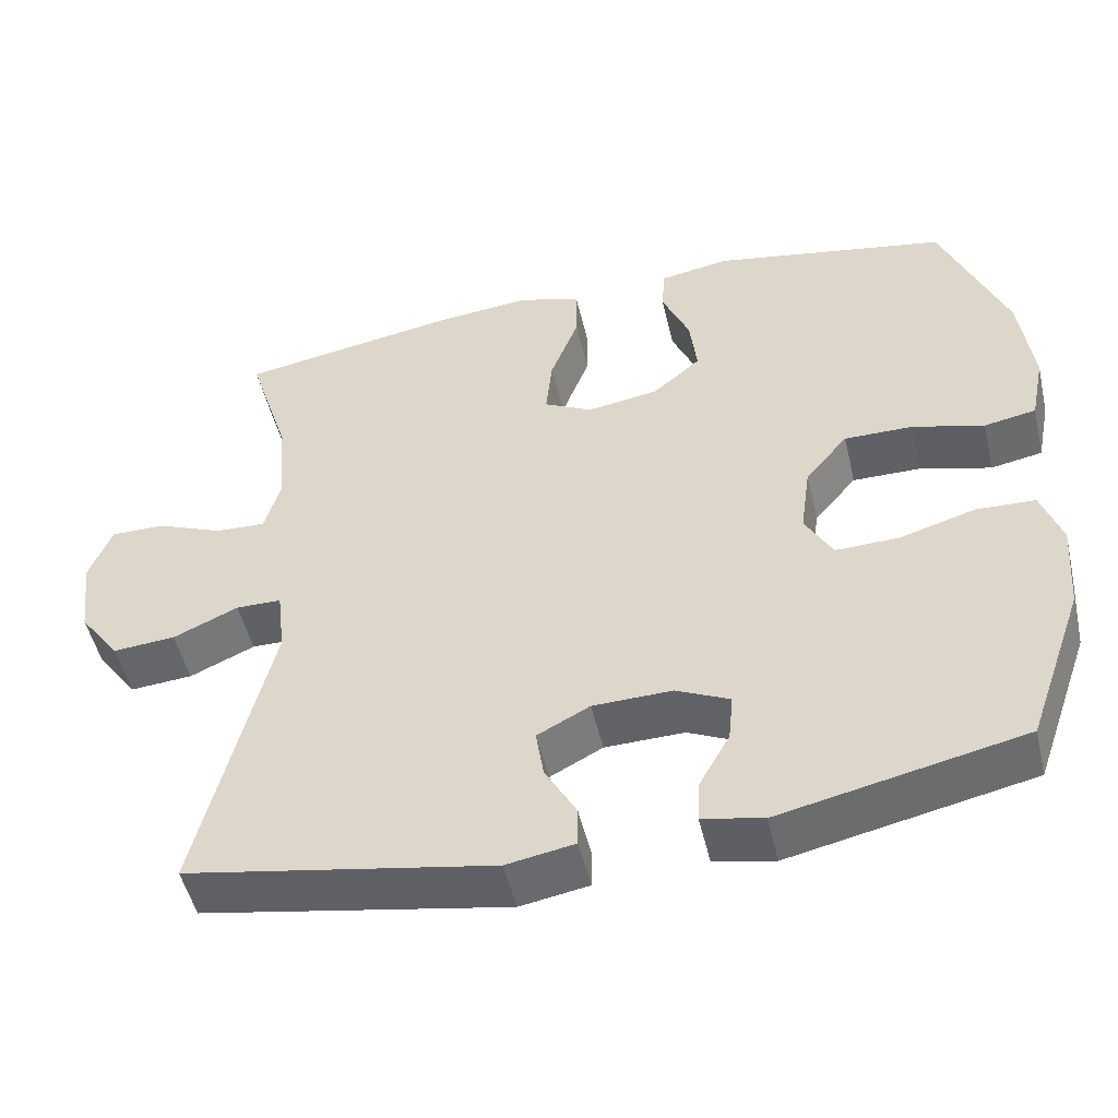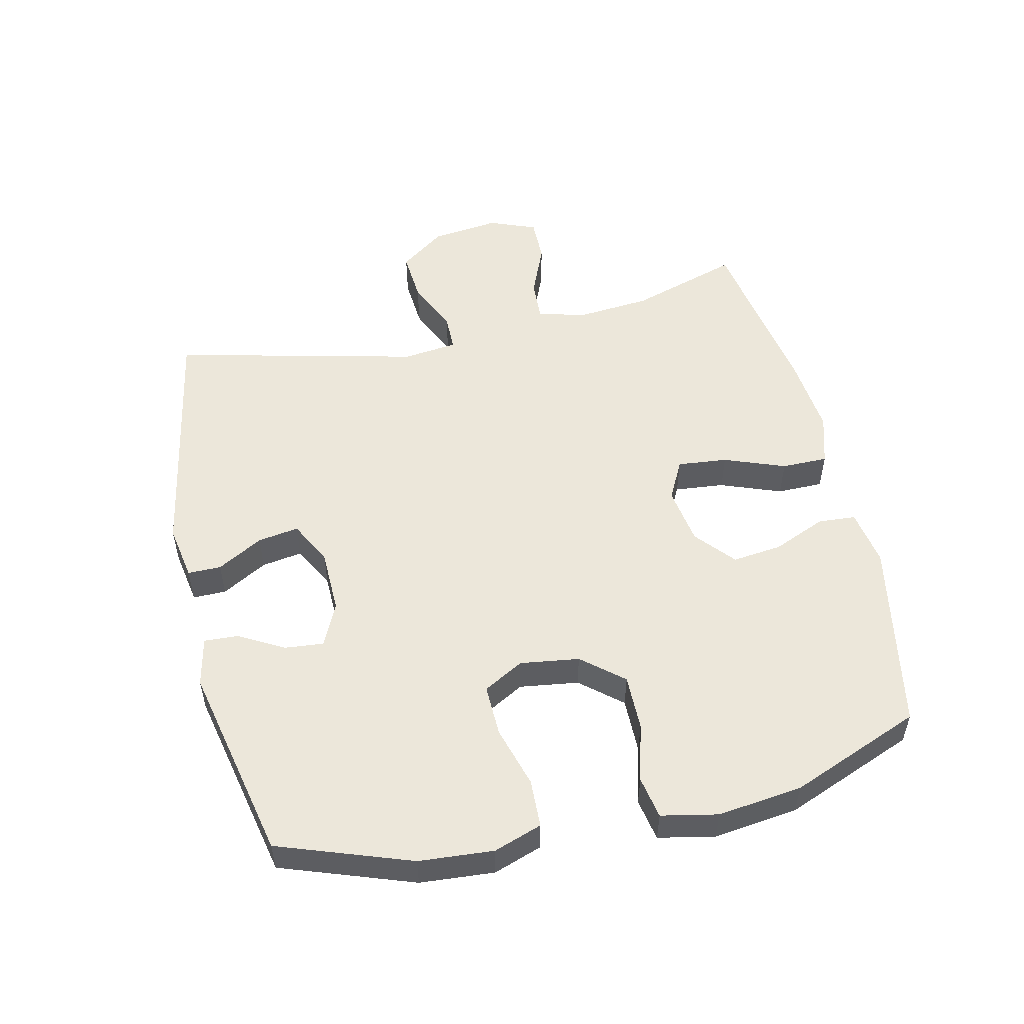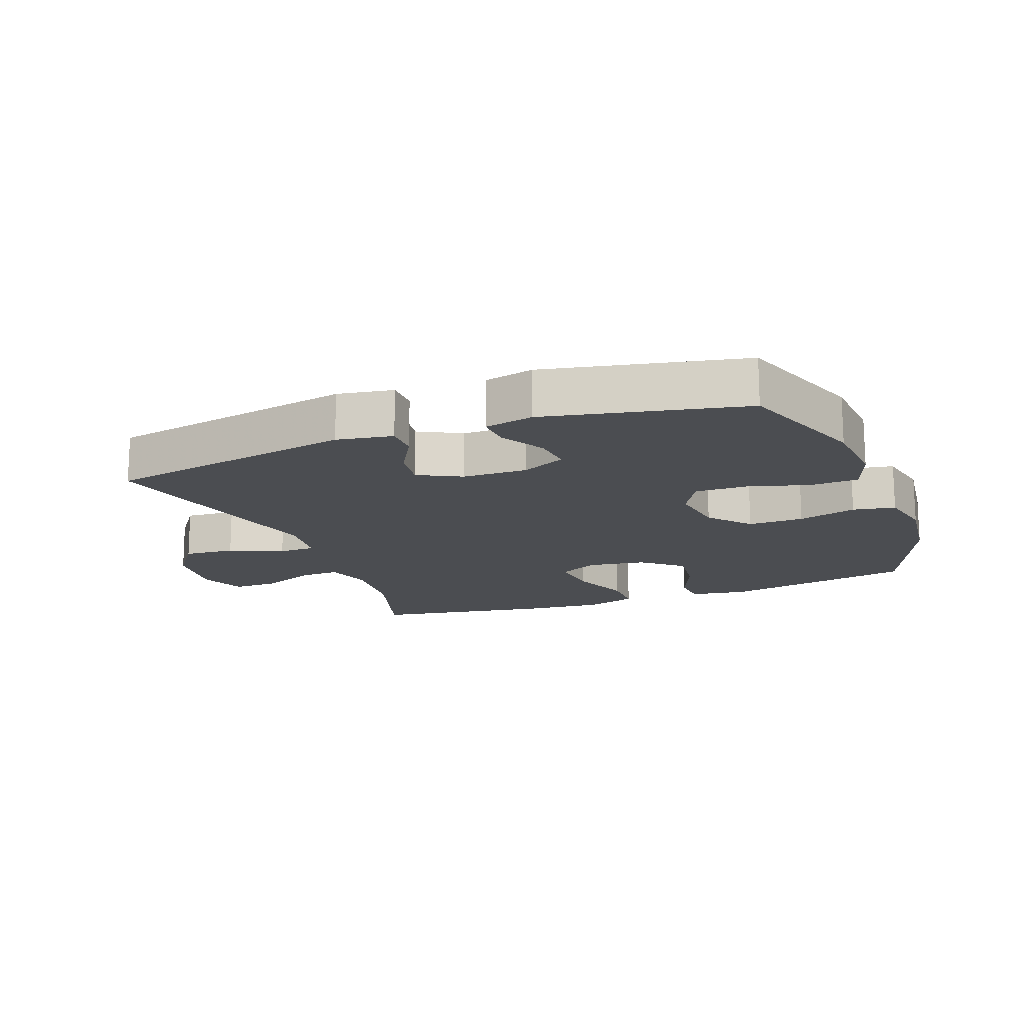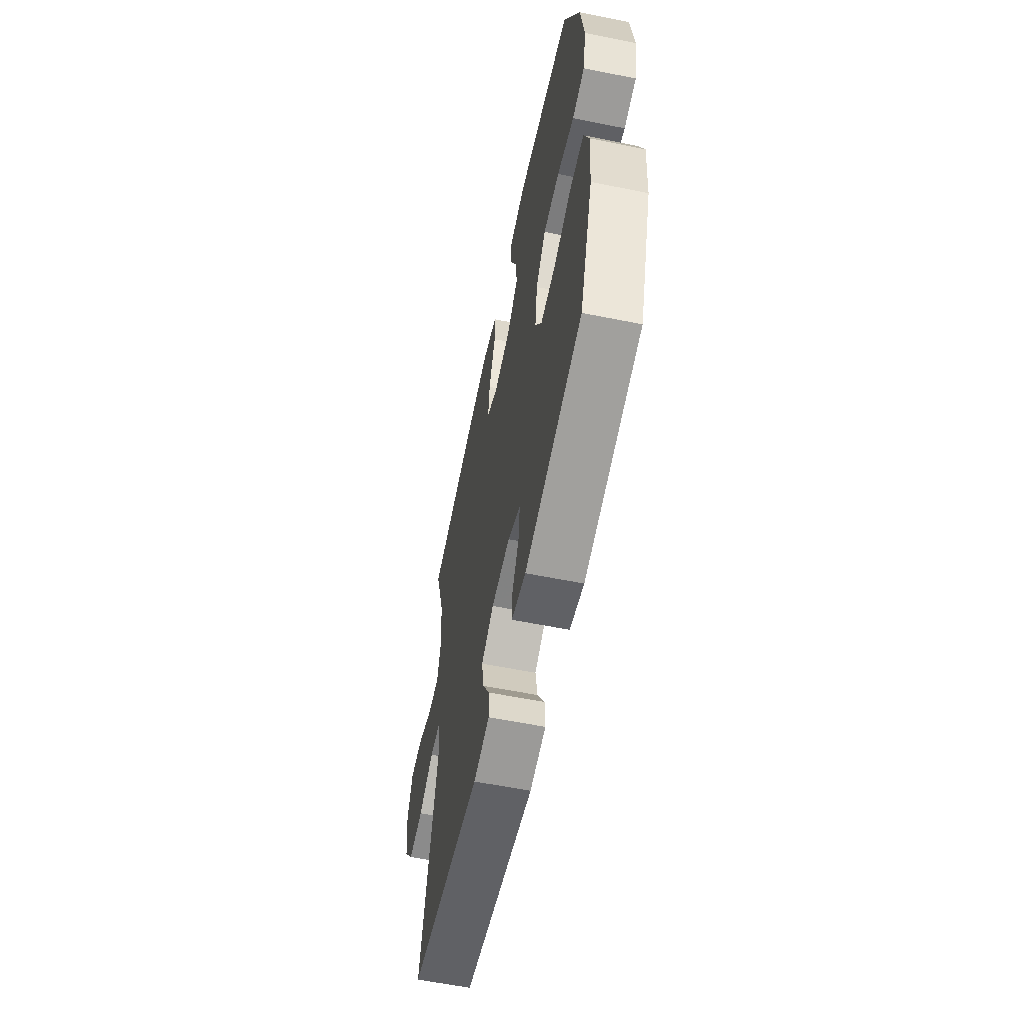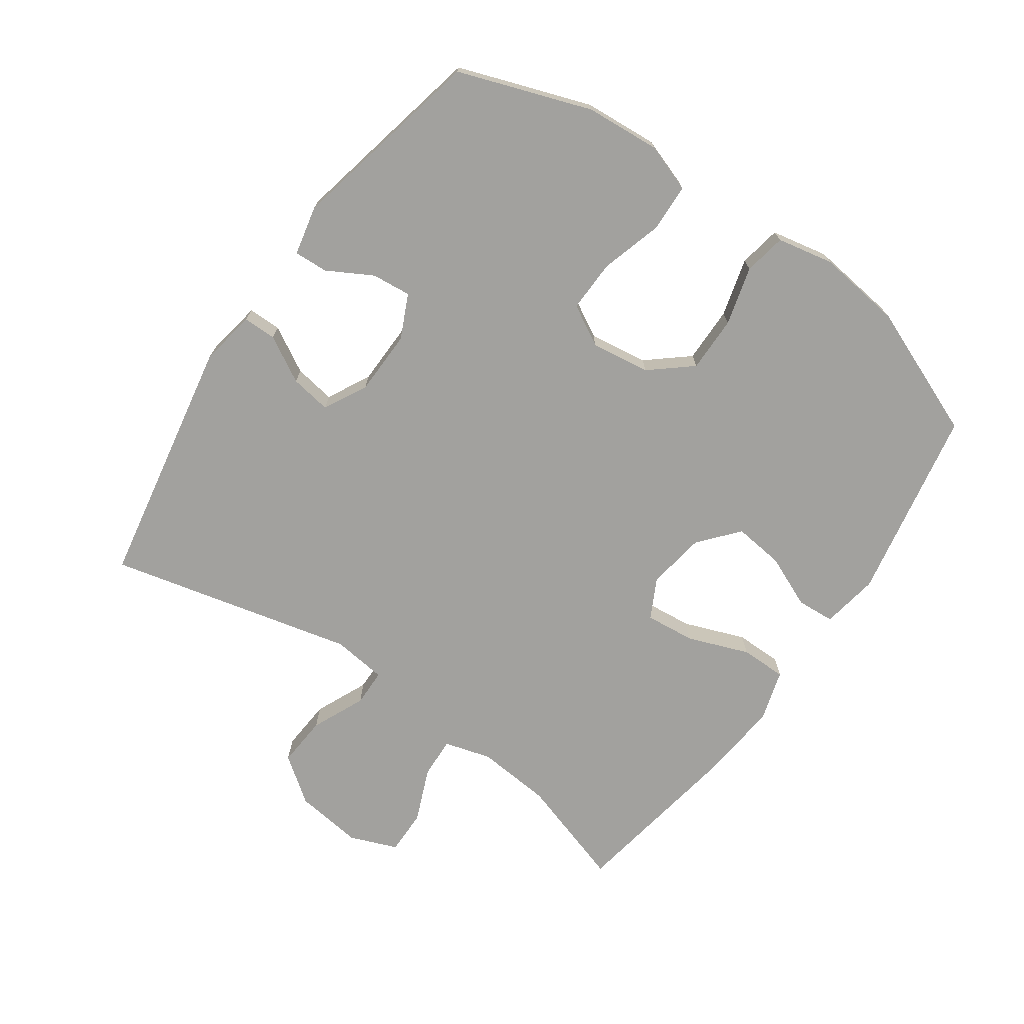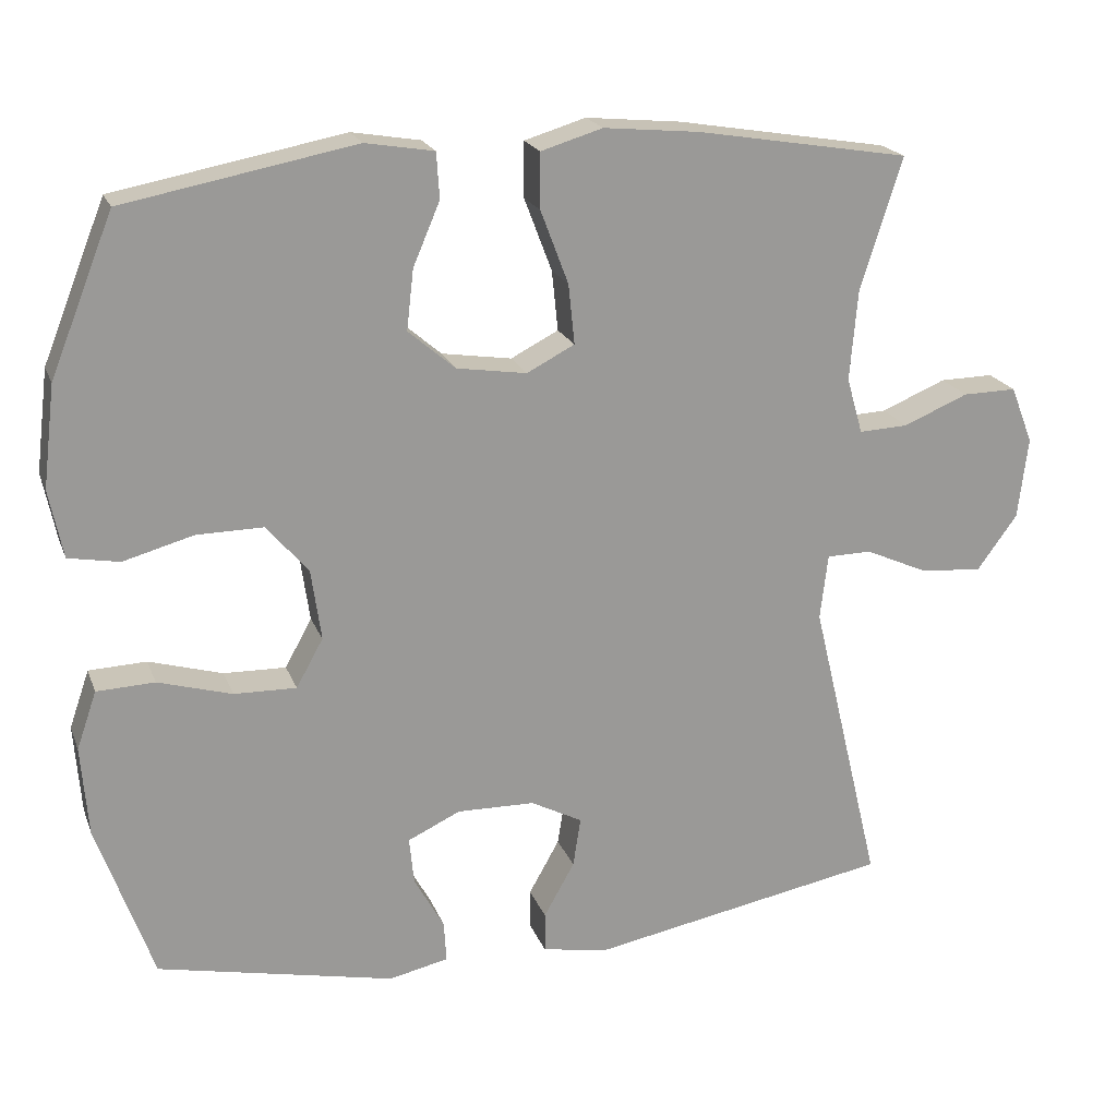
<metadata>
{"format":"obj","ext":"obj","renderer":"f3d","projection":"perspective","resolution":1024,"background":"white","views":[{"elev":-50.4,"azim":-166.8,"up":"+Z"},{"elev":52.7,"azim":-102.9,"up":"+Y"},{"elev":-15.8,"azim":-159.0,"up":"+Y"},{"elev":-59.5,"azim":-101.7,"up":"+Z"},{"elev":-72.1,"azim":-125.1,"up":"+Y"},{"elev":20.3,"azim":-17.2,"up":"+Z"}]}
</metadata>
<code>
v -0.5 0.07 -0.5
v -0.573 0.07 -0.294
v -0.582 0.07 -0.178
v -0.556 0.07 -0.103
v -0.481 0.07 -0.1
v -0.385 0.07 -0.128
v -0.304 0.07 -0.13
v -0.269 0.07 -0.067
v -0.282 0.07 0.025
v -0.336 0.07 0.089
v -0.423 0.07 0.088
v -0.514 0.07 0.063
v -0.58 0.07 0.075
v -0.598 0.07 0.163
v -0.582 0.07 0.295
v -0.5 0.07 0.5
v -0.2 0.07 0.557
v -0.111 0.07 0.542
v -0.107 0.07 0.483
v -0.142 0.07 0.401
v -0.151 0.07 0.323
v -0.09 0.07 0.271
v 0.001 0.07 0.257
v 0.063 0.07 0.289
v 0.055 0.07 0.367
v 0.019 0.07 0.462
v 0.019 0.07 0.534
v 0.099 0.07 0.558
v 0.224 0.07 0.546
v 0.5 0.07 0.5
v 0.446 0.07 0.328
v 0.436 0.07 0.211
v 0.457 0.07 0.138
v 0.521 0.07 0.141
v 0.605 0.07 0.176
v 0.675 0.07 0.177
v 0.704 0.07 0.103
v 0.691 0.07 -0.003
v 0.639 0.07 -0.074
v 0.559 0.07 -0.068
v 0.476 0.07 -0.031
v 0.418 0.07 -0.032
v 0.408 0.07 -0.117
v 0.5 0.07 -0.5
v 0.11 0.07 -0.572
v 0.023 0.07 -0.557
v 0.023 0.07 -0.505
v 0.063 0.07 -0.434
v 0.073 0.07 -0.37
v 0.006 0.07 -0.335
v -0.095 0.07 -0.333
v -0.163 0.07 -0.365
v -0.157 0.07 -0.426
v -0.118 0.07 -0.496
v -0.115 0.07 -0.549
v -0.192 0.07 -0.566
v -0.5 0 -0.5
v -0.573 0 -0.294
v -0.582 0 -0.178
v -0.556 0 -0.103
v -0.481 0 -0.1
v -0.385 0 -0.128
v -0.304 0 -0.13
v -0.269 0 -0.067
v -0.282 0 0.025
v -0.336 0 0.089
v -0.423 0 0.088
v -0.514 0 0.063
v -0.58 0 0.075
v -0.598 0 0.163
v -0.582 0 0.295
v -0.5 0 0.5
v -0.2 0 0.557
v -0.111 0 0.542
v -0.107 0 0.483
v -0.142 0 0.401
v -0.151 0 0.323
v -0.09 0 0.271
v 0.001 0 0.257
v 0.063 0 0.289
v 0.055 0 0.367
v 0.019 0 0.462
v 0.019 0 0.534
v 0.099 0 0.558
v 0.224 0 0.546
v 0.5 0 0.5
v 0.446 0 0.328
v 0.436 0 0.211
v 0.457 0 0.138
v 0.521 0 0.141
v 0.605 0 0.176
v 0.675 0 0.177
v 0.704 0 0.103
v 0.691 0 -0.003
v 0.639 0 -0.074
v 0.559 0 -0.068
v 0.476 0 -0.031
v 0.418 0 -0.032
v 0.408 0 -0.117
v 0.5 0 -0.5
v 0.11 0 -0.572
v 0.023 0 -0.557
v 0.023 0 -0.505
v 0.063 0 -0.434
v 0.073 0 -0.37
v 0.006 0 -0.335
v -0.095 0 -0.333
v -0.163 0 -0.365
v -0.157 0 -0.426
v -0.118 0 -0.496
v -0.115 0 -0.549
v -0.192 0 -0.566
f 53 54 55 56
f 52 53 56 1
f 51 52 1 2
f 50 51 2 3
f 45 46 47 48
f 43 44 45 48
f 42 43 48 49
f 38 39 40 41
f 38 41 42
f 37 38 42
f 34 35 36 37
f 33 34 37 42
f 32 33 42 49
f 28 29 30 31
f 25 26 27 28
f 24 25 28 31
f 23 24 31 32
f 17 18 19 20
f 17 20 21
f 16 17 21
f 15 16 21 22
f 11 12 13 14
f 10 11 14 15
f 3 4 5 6
f 50 3 6 7
f 23 32 49 50
f 23 50 7 8
f 10 15 22 23
f 9 10 23
f 8 9 23
f 112 111 110 109
f 57 112 109 108
f 58 57 108 107
f 59 58 107 106
f 104 103 102 101
f 104 101 100 99
f 105 104 99 98
f 97 96 95 94
f 98 97 94
f 98 94 93
f 93 92 91 90
f 98 93 90 89
f 105 98 89 88
f 87 86 85 84
f 84 83 82 81
f 87 84 81 80
f 88 87 80 79
f 76 75 74 73
f 77 76 73
f 77 73 72
f 78 77 72 71
f 70 69 68 67
f 71 70 67 66
f 62 61 60 59
f 63 62 59 106
f 106 105 88 79
f 64 63 106 79
f 79 78 71 66
f 79 66 65
f 79 65 64
f 1 57 58 2
f 2 58 59 3
f 3 59 60 4
f 4 60 61 5
f 5 61 62 6
f 6 62 63 7
f 7 63 64 8
f 8 64 65 9
f 9 65 66 10
f 10 66 67 11
f 11 67 68 12
f 12 68 69 13
f 13 69 70 14
f 14 70 71 15
f 15 71 72 16
f 16 72 73 17
f 17 73 74 18
f 18 74 75 19
f 19 75 76 20
f 20 76 77 21
f 21 77 78 22
f 22 78 79 23
f 23 79 80 24
f 24 80 81 25
f 25 81 82 26
f 26 82 83 27
f 27 83 84 28
f 28 84 85 29
f 29 85 86 30
f 30 86 87 31
f 31 87 88 32
f 32 88 89 33
f 33 89 90 34
f 34 90 91 35
f 35 91 92 36
f 36 92 93 37
f 37 93 94 38
f 38 94 95 39
f 39 95 96 40
f 40 96 97 41
f 41 97 98 42
f 42 98 99 43
f 43 99 100 44
f 44 100 101 45
f 45 101 102 46
f 46 102 103 47
f 47 103 104 48
f 48 104 105 49
f 49 105 106 50
f 50 106 107 51
f 51 107 108 52
f 52 108 109 53
f 53 109 110 54
f 54 110 111 55
f 55 111 112 56
f 56 112 57 1

</code>
